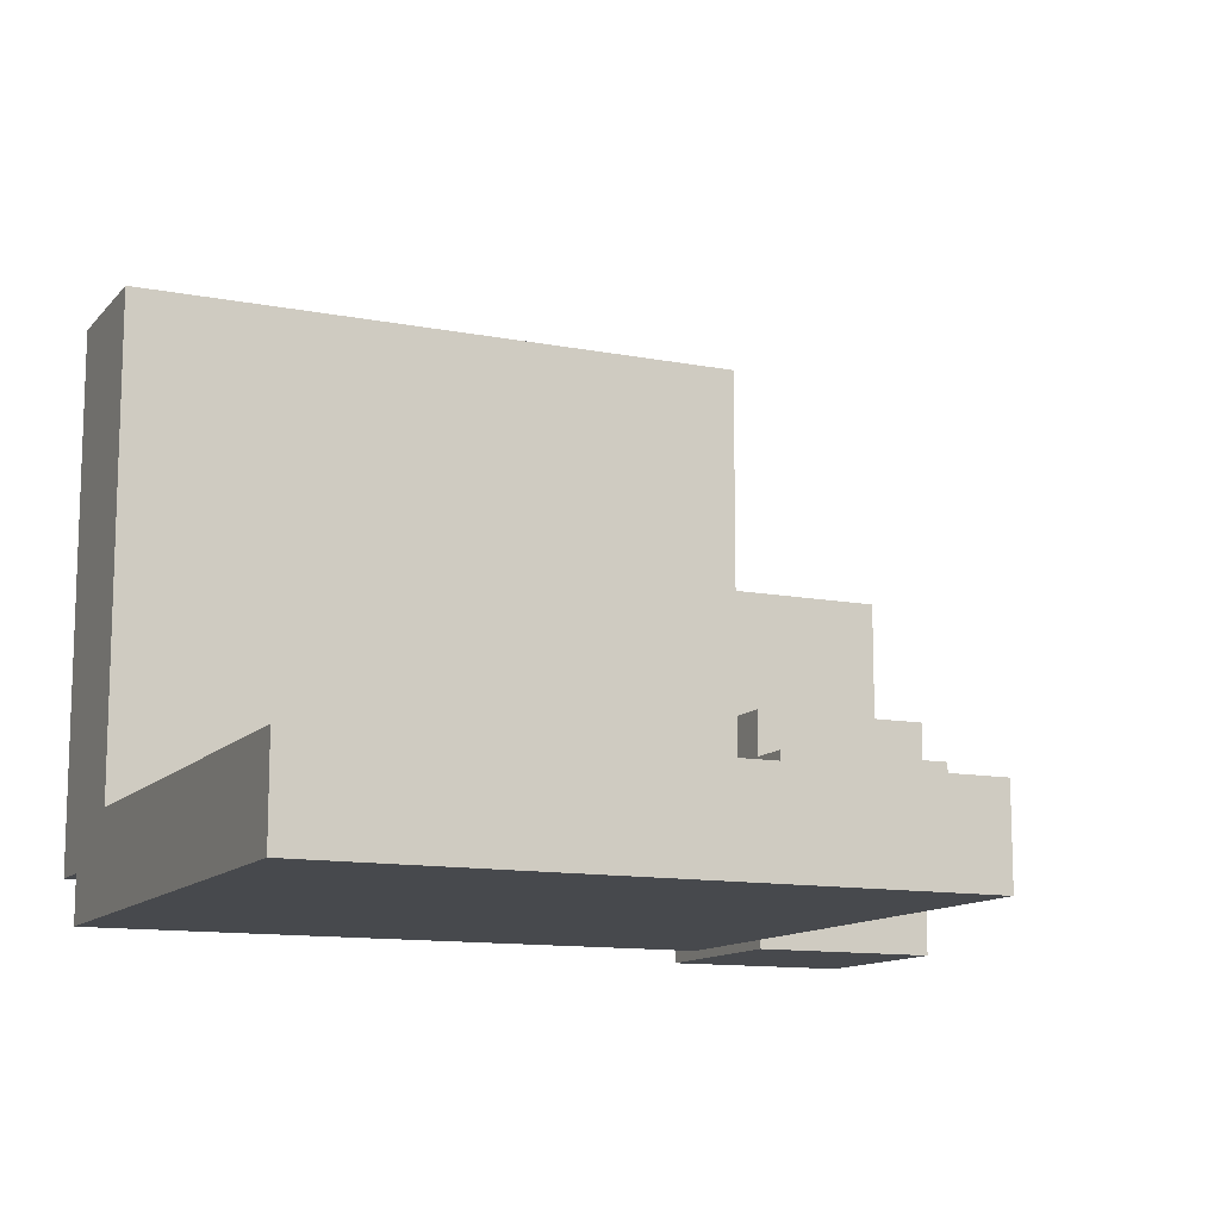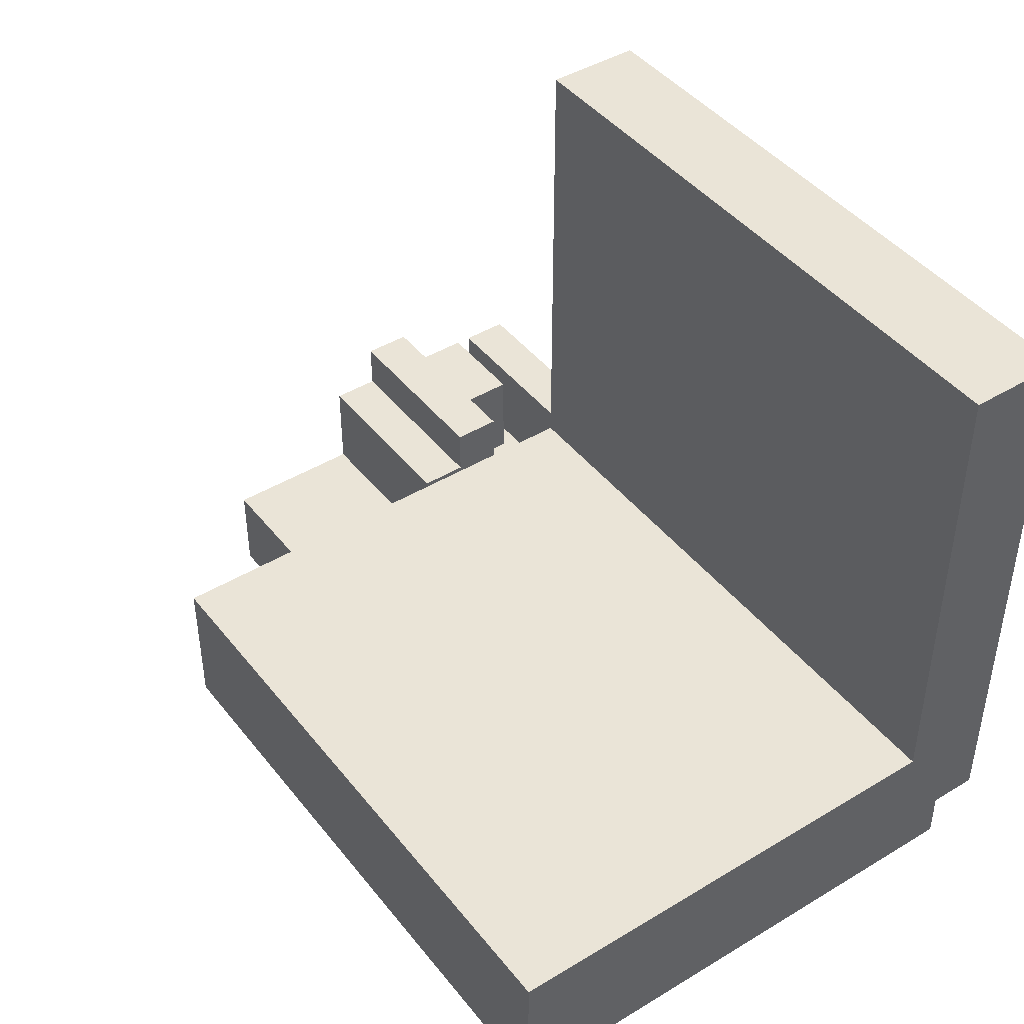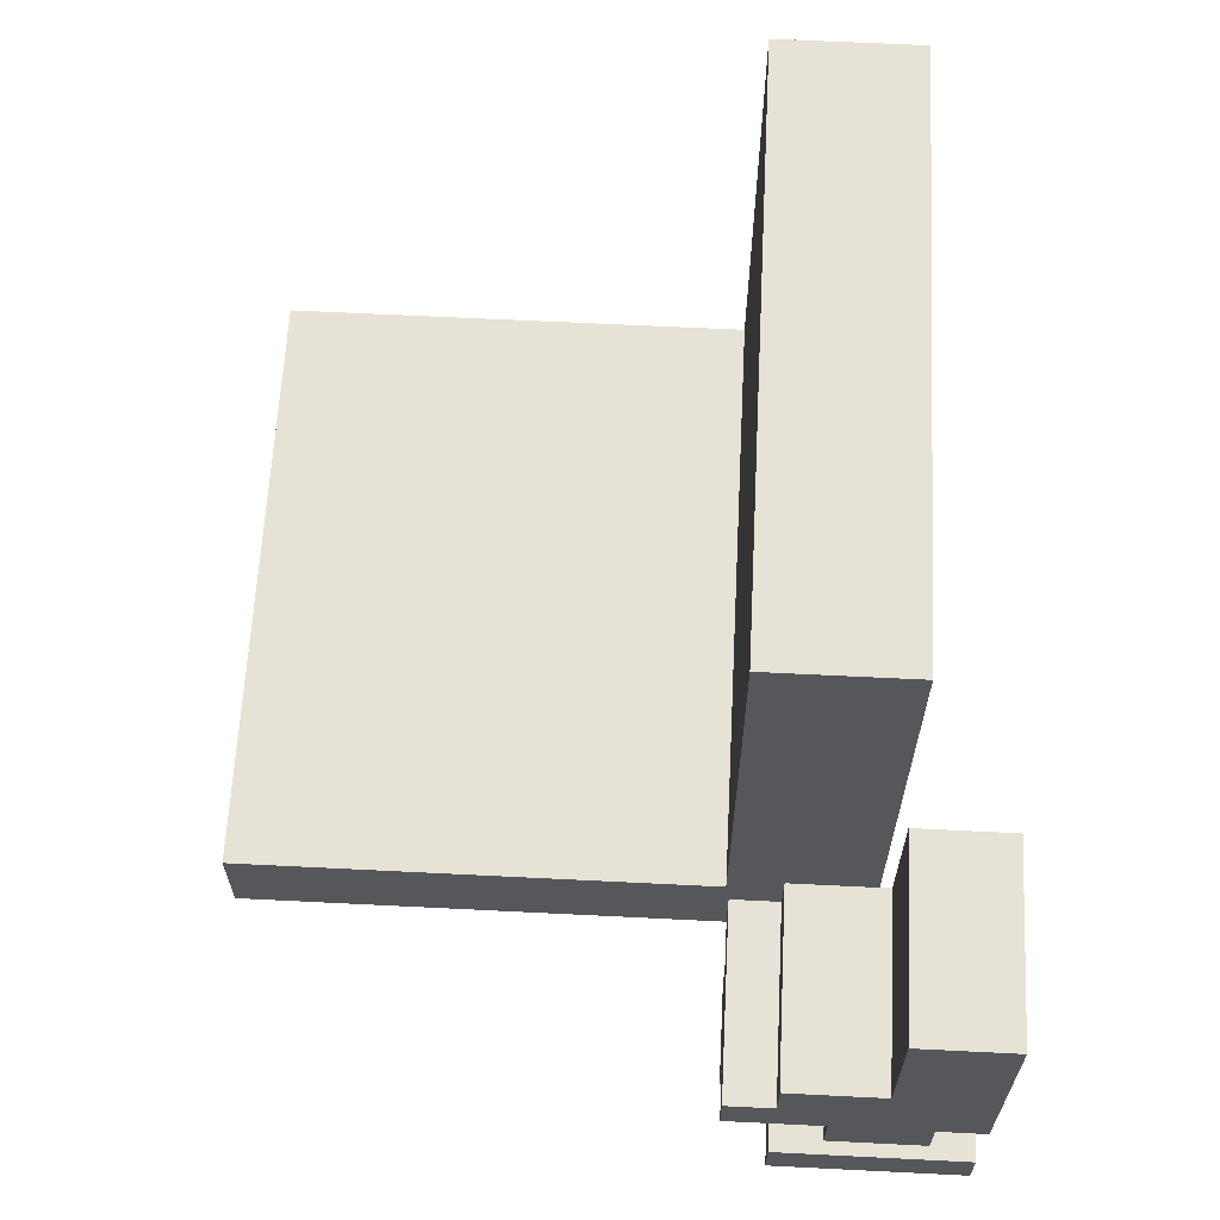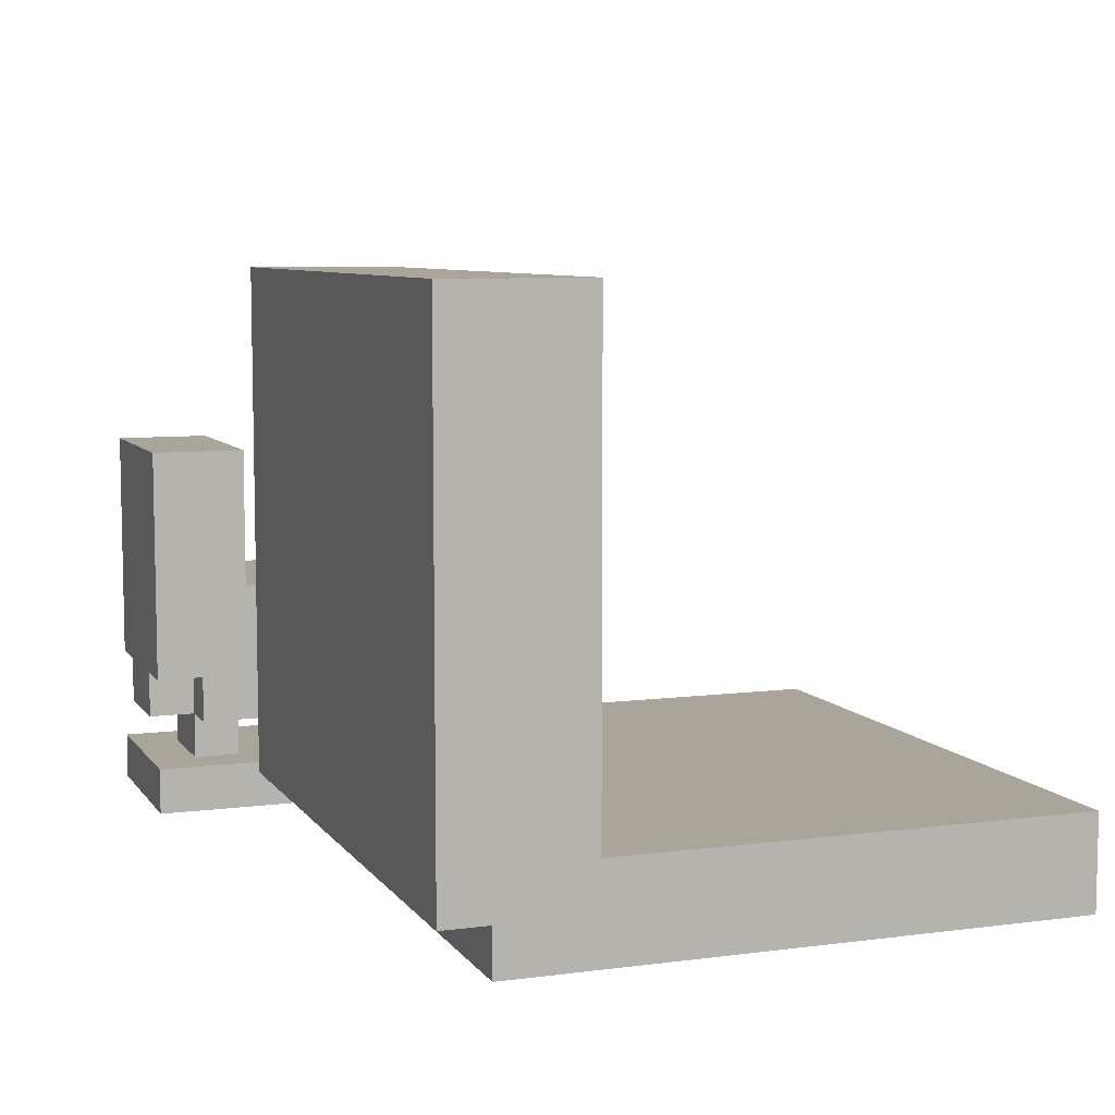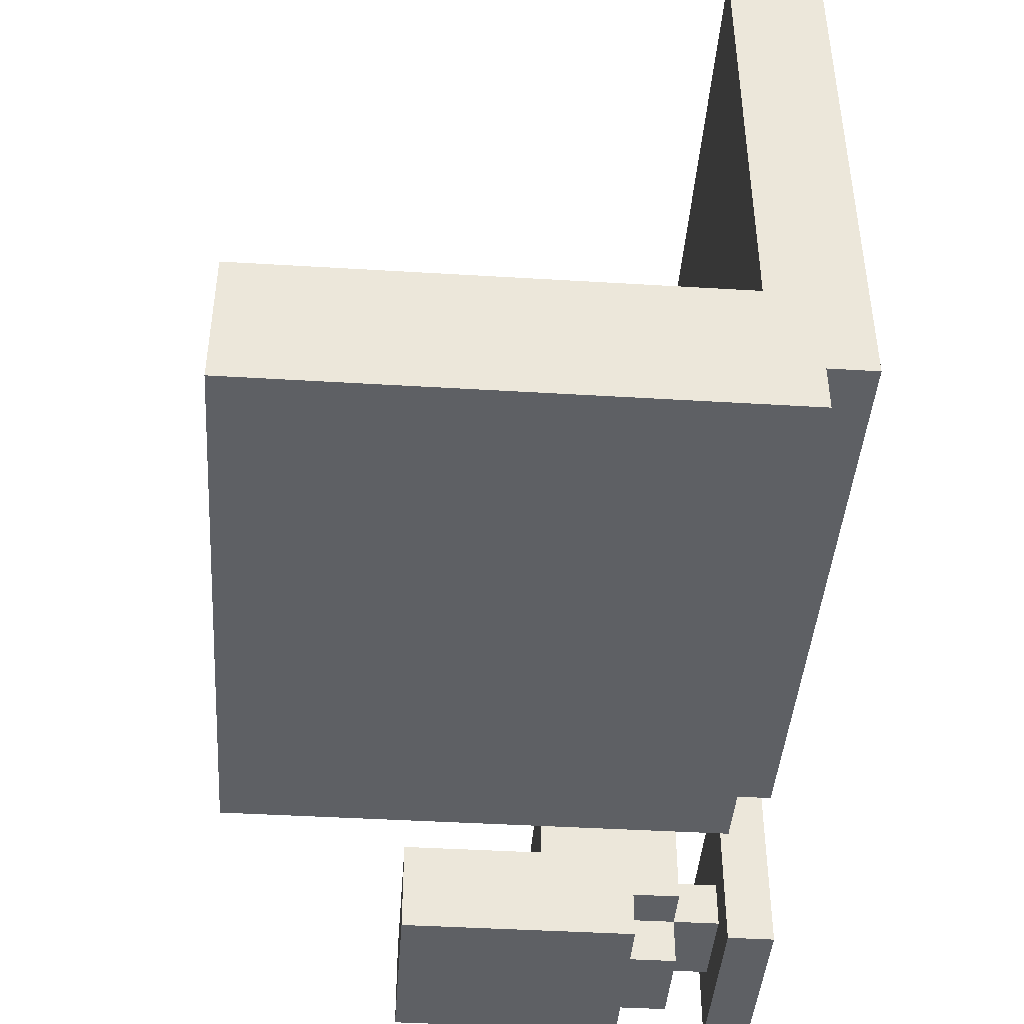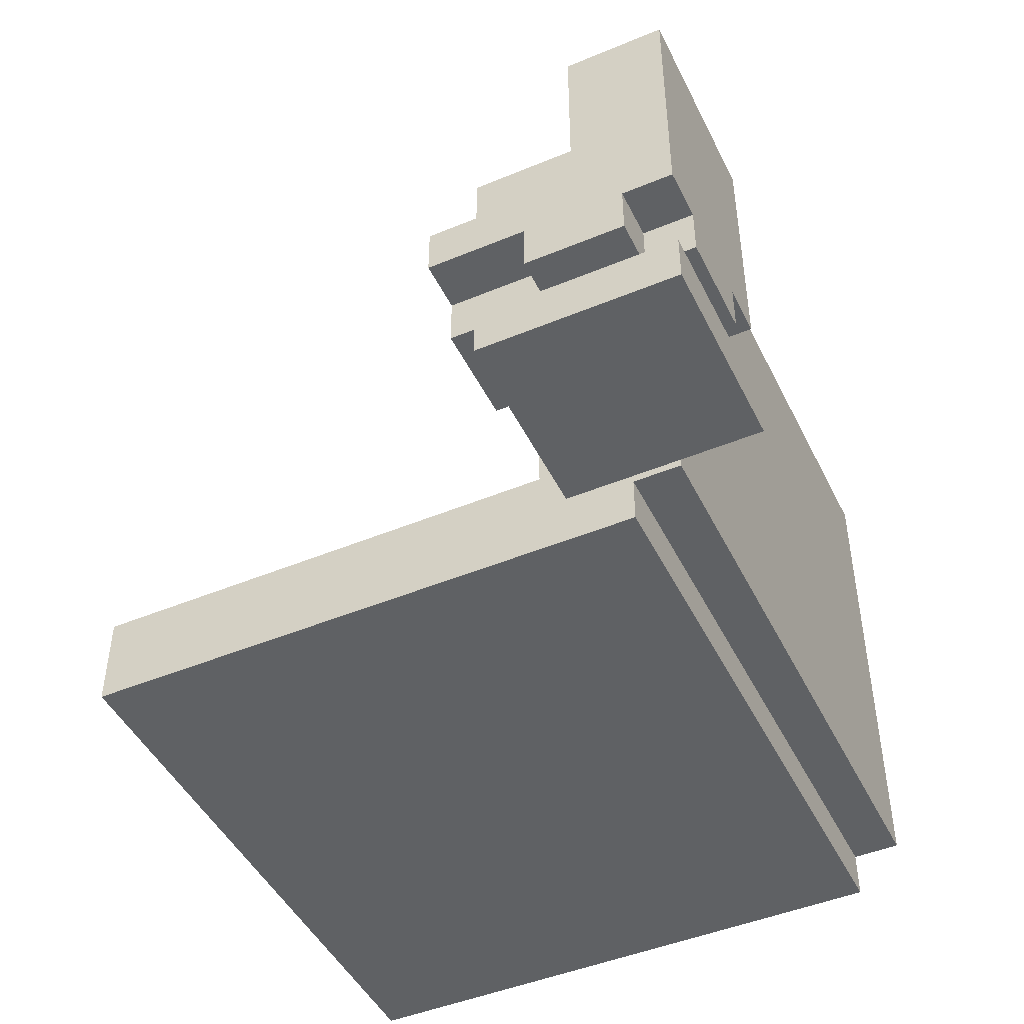
<metadata>
{"format":"obj","ext":"obj","renderer":"f3d","projection":"perspective","resolution":1024,"background":"white","views":[{"elev":-12.1,"azim":-24.6,"up":"+Y"},{"elev":43.8,"azim":-125.4,"up":"+Z"},{"elev":63.5,"azim":92.9,"up":"+Y"},{"elev":7.7,"azim":-110.2,"up":"+Y"},{"elev":-42.9,"azim":-94.1,"up":"+Z"},{"elev":-46.6,"azim":115.3,"up":"+Y"}]}
</metadata>
<code>
o comp
v -5.9 3.4 -5
v -5.9 3.4 -6.2
v -5.9 3.5 -6.2
v -5.9 3.5 -6.3
v -5.9 3.6 -5
v -5.9 3.6 -6
v -5.9 4.6 -6
v -5.9 4.6 -6.3
v -4.5 3.4 -6.1
v -4.5 3.4 -6.5
v -4.5 3.5 -6.1
v -4.5 3.5 -6.5
v -4.5 3.6 -6.2
v -4.5 3.6 -6.4
v -4.5 3.7 -6
v -4.5 3.7 -6.2
v -4.5 3.7 -6.4
v -4.5 3.7 -6.5
v -4.5 3.8 -6
v -4.5 3.8 -6.1
v -4.5 3.9 -6.1
v -4.5 3.9 -6.3
v -4.5 4.2 -6.3
v -4.5 4.2 -6.5
v -4.4 3.5 -6.3
v -4.4 3.5 -6.4
v -4.4 3.6 -6
v -4.4 3.6 -6.2
v -4.4 3.6 -6.3
v -4.4 3.6 -6.4
v -4.4 3.6 -6.5
v -4.4 3.7 -6
v -4.4 3.7 -6.2
v -4.4 3.7 -6.4
v -4.4 3.7 -6.5
v -4.6 3.4 -5
v -4.6 3.4 -6.2
v -4.6 3.5 -6.2
v -4.6 3.5 -6.3
v -4.6 3.6 -5
v -4.6 3.6 -6
v -4.6 4.6 -6
v -4.6 4.6 -6.3
v -4.2 3.5 -6.3
v -4.2 3.5 -6.4
v -4.2 3.6 -6
v -4.2 3.6 -6.2
v -4.2 3.6 -6.3
v -4.2 3.6 -6.4
v -4.2 3.6 -6.5
v -4.2 3.7 -6
v -4.2 3.7 -6.2
v -4.2 3.7 -6.4
v -4.2 3.7 -6.5
v -4.1 3.4 -6.1
v -4.1 3.4 -6.5
v -4.1 3.5 -6.1
v -4.1 3.5 -6.5
v -4.1 3.6 -6.2
v -4.1 3.6 -6.4
v -4.1 3.7 -6
v -4.1 3.7 -6.2
v -4.1 3.7 -6.4
v -4.1 3.7 -6.5
v -4.1 3.8 -6
v -4.1 3.8 -6.1
v -4.1 3.9 -6.1
v -4.1 3.9 -6.3
v -4.1 4.2 -6.3
v -4.1 4.2 -6.5
v -5.9 3.4 -5
v -5.9 3.6 -5
v -4.6 3.4 -5
v -4.6 3.6 -5
v -5.9 3.6 -6
v -5.9 4.6 -6
v -5.8 3.7 -6
v -5.8 4.5 -6
v -4.7 3.7 -6
v -4.7 4.5 -6
v -4.6 3.6 -6
v -4.6 4.6 -6
v -4.5 3.7 -6
v -4.5 3.8 -6
v -4.4 3.6 -6
v -4.4 3.7 -6
v -4.4 3.8 -6
v -4.2 3.6 -6
v -4.2 3.7 -6
v -4.2 3.8 -6
v -4.1 3.7 -6
v -4.1 3.8 -6
v -4.5 3.4 -6.1
v -4.5 3.5 -6.1
v -4.5 3.8 -6.1
v -4.5 3.9 -6.1
v -4.4 3.8 -6.1
v -4.4 3.9 -6.1
v -4.2 3.8 -6.1
v -4.2 3.9 -6.1
v -4.1 3.4 -6.1
v -4.1 3.5 -6.1
v -4.1 3.8 -6.1
v -4.1 3.9 -6.1
v -4.5 3.6 -6.2
v -4.5 3.7 -6.2
v -4.4 3.6 -6.2
v -4.4 3.7 -6.2
v -4.2 3.6 -6.2
v -4.2 3.7 -6.2
v -4.1 3.6 -6.2
v -4.1 3.7 -6.2
v -4.5 3.9 -6.3
v -4.5 4.2 -6.3
v -4.4 3.5 -6.3
v -4.4 3.6 -6.3
v -4.4 3.9 -6.3
v -4.4 4.2 -6.3
v -4.2 3.5 -6.3
v -4.2 3.6 -6.3
v -4.2 3.9 -6.3
v -4.2 4.2 -6.3
v -4.1 3.9 -6.3
v -4.1 4.2 -6.3
v -5.9 3.4 -6.2
v -5.9 3.5 -6.2
v -4.6 3.4 -6.2
v -4.6 3.5 -6.2
v -5.9 3.5 -6.3
v -5.9 4.6 -6.3
v -4.6 3.5 -6.3
v -4.6 4.6 -6.3
v -4.5 3.6 -6.4
v -4.5 3.7 -6.4
v -4.4 3.5 -6.4
v -4.4 3.6 -6.4
v -4.4 3.7 -6.4
v -4.2 3.5 -6.4
v -4.2 3.6 -6.4
v -4.2 3.7 -6.4
v -4.1 3.6 -6.4
v -4.1 3.7 -6.4
v -4.5 3.4 -6.5
v -4.5 3.5 -6.5
v -4.5 3.7 -6.5
v -4.5 4.2 -6.5
v -4.4 3.6 -6.5
v -4.4 3.7 -6.5
v -4.2 3.6 -6.5
v -4.2 3.7 -6.5
v -4.1 3.4 -6.5
v -4.1 3.5 -6.5
v -4.1 3.7 -6.5
v -4.1 4.2 -6.5
v -5.9 3.4 -5
v -4.6 3.4 -5
v -4.5 3.4 -6.1
v -4.1 3.4 -6.1
v -5.9 3.4 -6.2
v -4.6 3.4 -6.2
v -4.5 3.4 -6.5
v -4.1 3.4 -6.5
v -5.9 3.5 -6.2
v -4.6 3.5 -6.2
v -5.9 3.5 -6.3
v -4.6 3.5 -6.3
v -4.4 3.6 -6
v -4.2 3.6 -6
v -4.5 3.6 -6.2
v -4.4 3.6 -6.2
v -4.2 3.6 -6.2
v -4.1 3.6 -6.2
v -4.4 3.6 -6.3
v -4.2 3.6 -6.3
v -4.5 3.6 -6.4
v -4.4 3.6 -6.4
v -4.2 3.6 -6.4
v -4.1 3.6 -6.4
v -4.4 3.6 -6.5
v -4.2 3.6 -6.5
v -4.5 3.7 -6
v -4.4 3.7 -6
v -4.2 3.7 -6
v -4.1 3.7 -6
v -4.5 3.7 -6.2
v -4.4 3.7 -6.2
v -4.2 3.7 -6.2
v -4.1 3.7 -6.2
v -4.5 3.7 -6.4
v -4.4 3.7 -6.4
v -4.2 3.7 -6.4
v -4.1 3.7 -6.4
v -4.5 3.7 -6.5
v -4.4 3.7 -6.5
v -4.2 3.7 -6.5
v -4.1 3.7 -6.5
v -4.5 3.5 -6.1
v -4.1 3.5 -6.1
v -4.4 3.5 -6.3
v -4.2 3.5 -6.3
v -4.4 3.5 -6.4
v -4.2 3.5 -6.4
v -4.5 3.5 -6.5
v -4.1 3.5 -6.5
v -5.9 3.6 -5
v -4.6 3.6 -5
v -5.8 3.6 -5.1
v -4.7 3.6 -5.1
v -5.8 3.6 -5.9
v -4.7 3.6 -5.9
v -5.9 3.6 -6
v -4.6 3.6 -6
v -4.5 3.8 -6
v -4.4 3.8 -6
v -4.2 3.8 -6
v -4.1 3.8 -6
v -4.5 3.8 -6.1
v -4.4 3.8 -6.1
v -4.2 3.8 -6.1
v -4.1 3.8 -6.1
v -4.5 3.9 -6.1
v -4.4 3.9 -6.1
v -4.2 3.9 -6.1
v -4.1 3.9 -6.1
v -4.5 3.9 -6.3
v -4.4 3.9 -6.3
v -4.2 3.9 -6.3
v -4.1 3.9 -6.3
v -4.5 4.2 -6.3
v -4.4 4.2 -6.3
v -4.2 4.2 -6.3
v -4.1 4.2 -6.3
v -4.4 4.2 -6.4
v -4.2 4.2 -6.4
v -4.5 4.2 -6.5
v -4.1 4.2 -6.5
v -5.9 4.6 -6
v -4.6 4.6 -6
v -5.9 4.6 -6.3
v -4.6 4.6 -6.3
f 3 2 1
f 5 3 1
f 5 4 3
f 6 4 5
f 7 4 6
f 8 4 7
f 11 10 9
f 12 10 11
f 16 14 13
f 17 14 16
f 19 16 15
f 19 18 17
f 19 17 16
f 20 18 19
f 21 18 20
f 22 18 21
f 23 18 22
f 24 18 23
f 29 26 25
f 30 26 29
f 32 28 27
f 33 28 32
f 34 31 30
f 35 31 34
f 36 37 38
f 36 38 40
f 38 39 40
f 40 39 41
f 41 39 42
f 42 39 43
f 44 45 48
f 48 45 49
f 46 47 51
f 51 47 52
f 49 50 53
f 53 50 54
f 55 56 57
f 57 56 58
f 59 60 62
f 62 60 63
f 61 62 65
f 63 64 65
f 62 63 65
f 65 64 66
f 66 64 67
f 67 64 68
f 68 64 69
f 69 64 70
f 73 72 71
f 74 72 73
f 77 76 75
f 78 76 77
f 79 77 75
f 79 78 77
f 80 76 78
f 80 78 79
f 81 79 75
f 81 80 79
f 82 76 80
f 82 80 81
f 86 84 83
f 87 84 86
f 88 86 85
f 89 87 86
f 89 86 88
f 90 87 89
f 91 90 89
f 92 90 91
f 97 96 95
f 98 96 97
f 99 98 97
f 100 98 99
f 101 94 93
f 102 94 101
f 103 100 99
f 104 100 103
f 107 106 105
f 108 106 107
f 111 110 109
f 112 110 111
f 117 114 113
f 118 114 117
f 119 116 115
f 120 116 119
f 121 118 117
f 122 118 121
f 123 122 121
f 124 122 123
f 125 126 127
f 127 126 128
f 129 130 131
f 131 130 132
f 133 134 136
f 136 134 137
f 135 136 138
f 138 136 139
f 139 140 141
f 141 140 142
f 145 146 148
f 147 148 149
f 148 146 150
f 149 148 150
f 143 144 151
f 151 144 152
f 150 146 153
f 153 146 154
f 159 156 155
f 160 156 159
f 161 158 157
f 162 158 161
f 165 164 163
f 166 164 165
f 170 168 167
f 171 168 170
f 173 170 169
f 173 172 171
f 173 171 170
f 174 172 173
f 175 173 169
f 176 173 175
f 177 172 174
f 178 172 177
f 179 177 176
f 180 177 179
f 185 182 181
f 186 182 185
f 187 184 183
f 188 184 187
f 193 190 189
f 194 190 193
f 195 192 191
f 196 192 195
f 197 198 199
f 199 198 200
f 197 199 201
f 200 198 202
f 197 201 203
f 201 202 203
f 202 198 204
f 203 202 204
f 205 206 207
f 207 206 208
f 205 207 209
f 207 208 209
f 208 206 210
f 209 208 210
f 205 209 211
f 209 210 211
f 210 206 212
f 211 210 212
f 213 214 217
f 214 215 218
f 217 214 218
f 215 216 219
f 218 215 219
f 219 216 220
f 221 222 225
f 222 223 226
f 225 222 226
f 223 224 227
f 226 223 227
f 227 224 228
f 229 230 233
f 230 231 233
f 231 232 234
f 233 231 234
f 229 233 235
f 233 234 235
f 234 232 236
f 235 234 236
f 237 238 239
f 239 238 240

</code>
